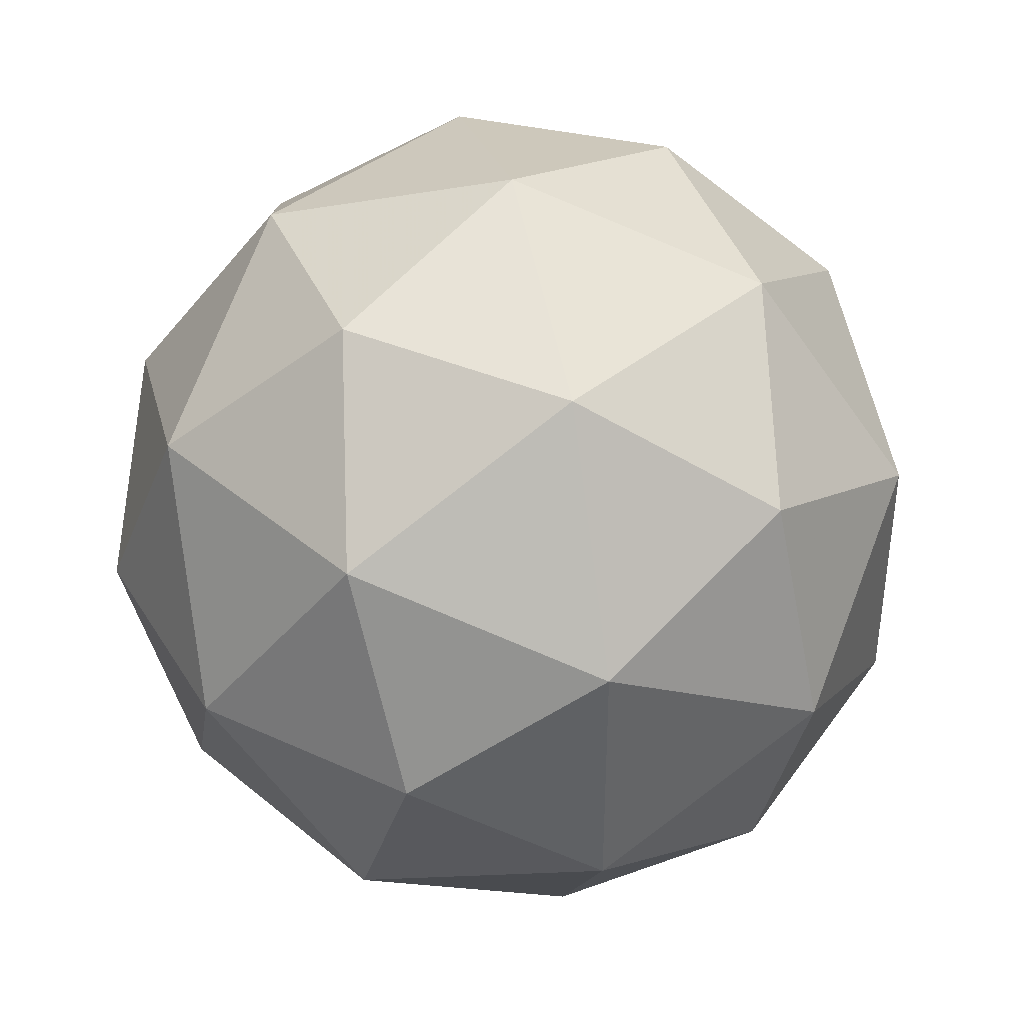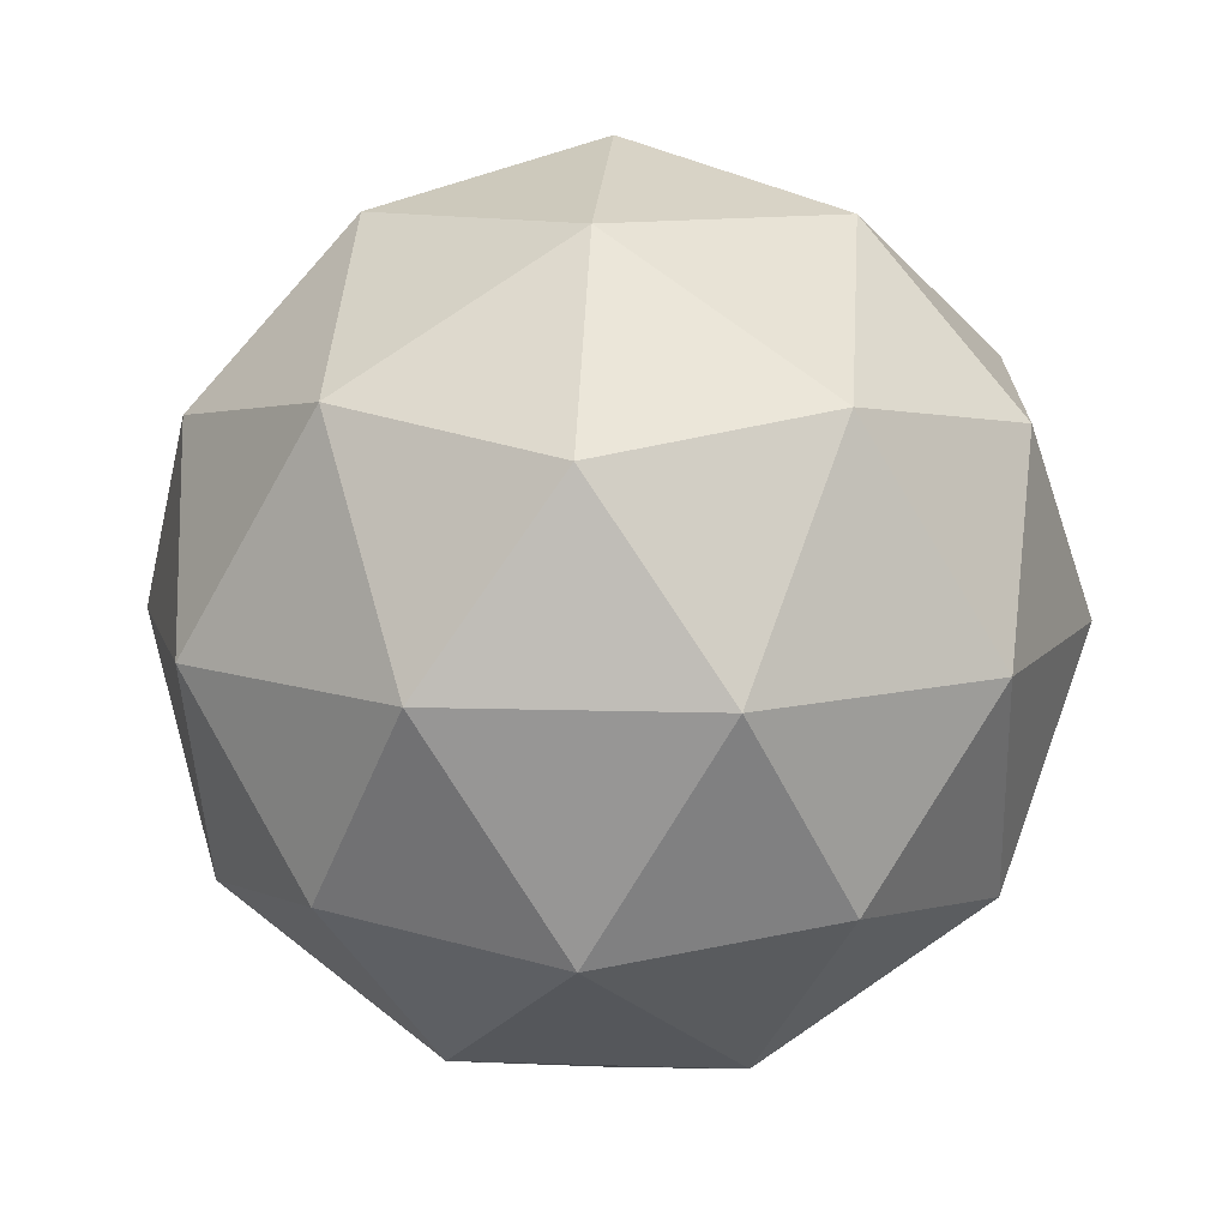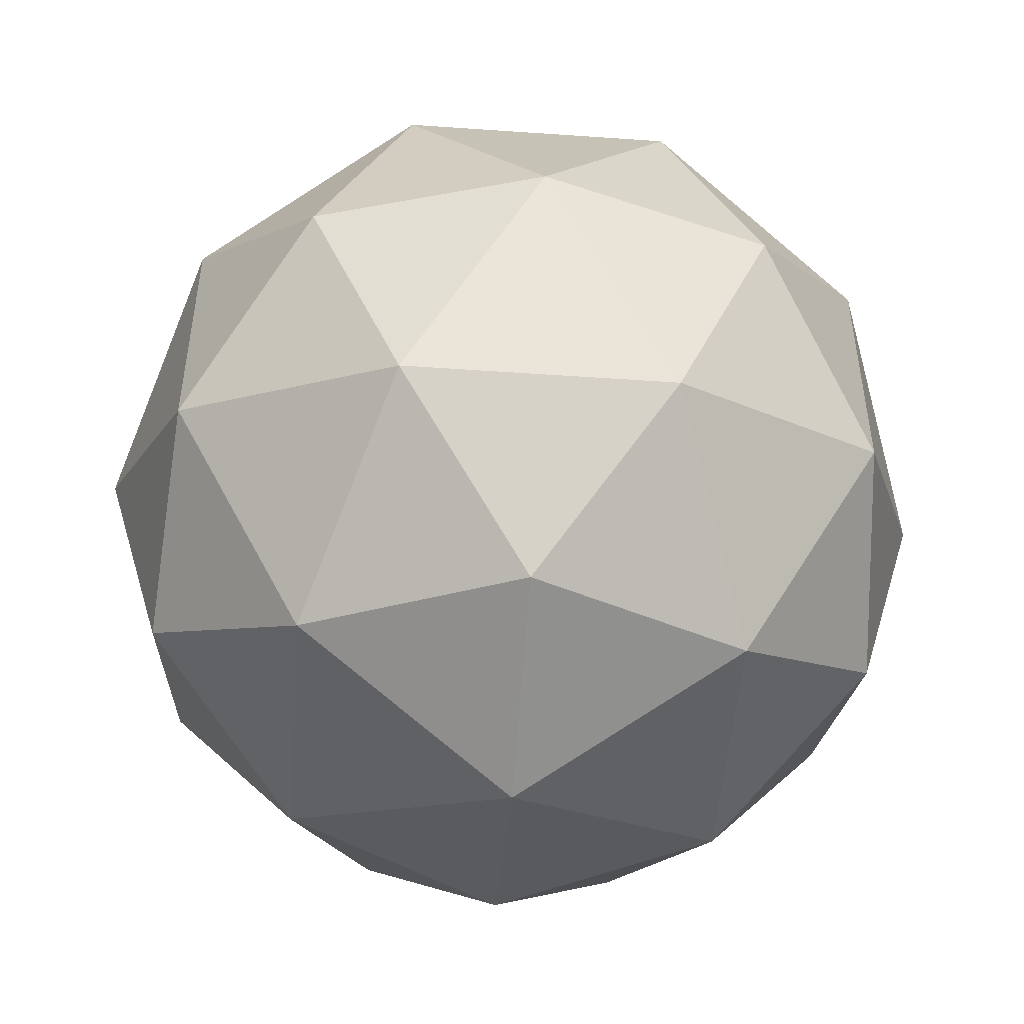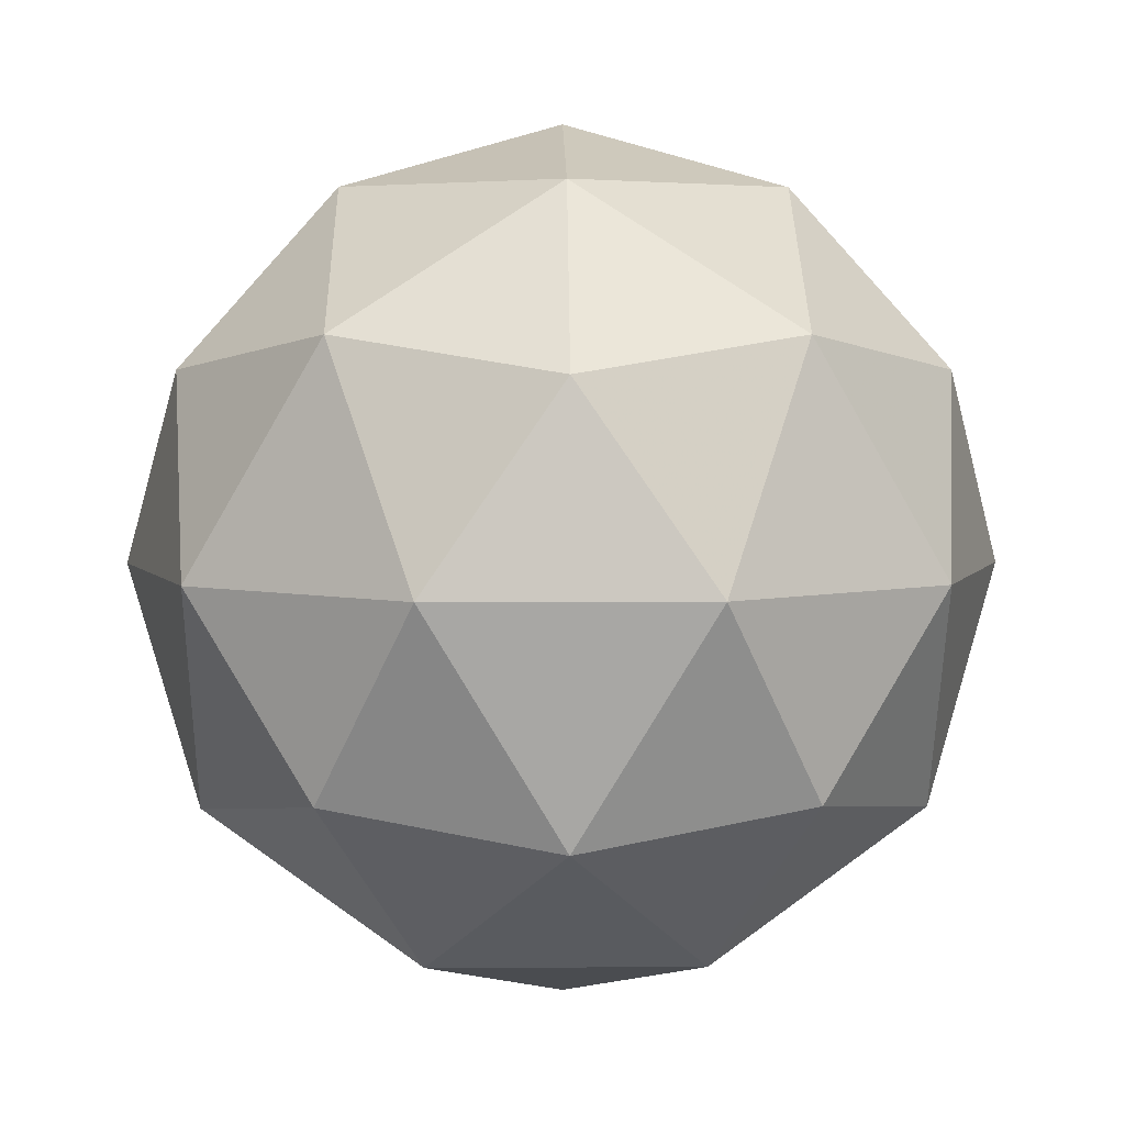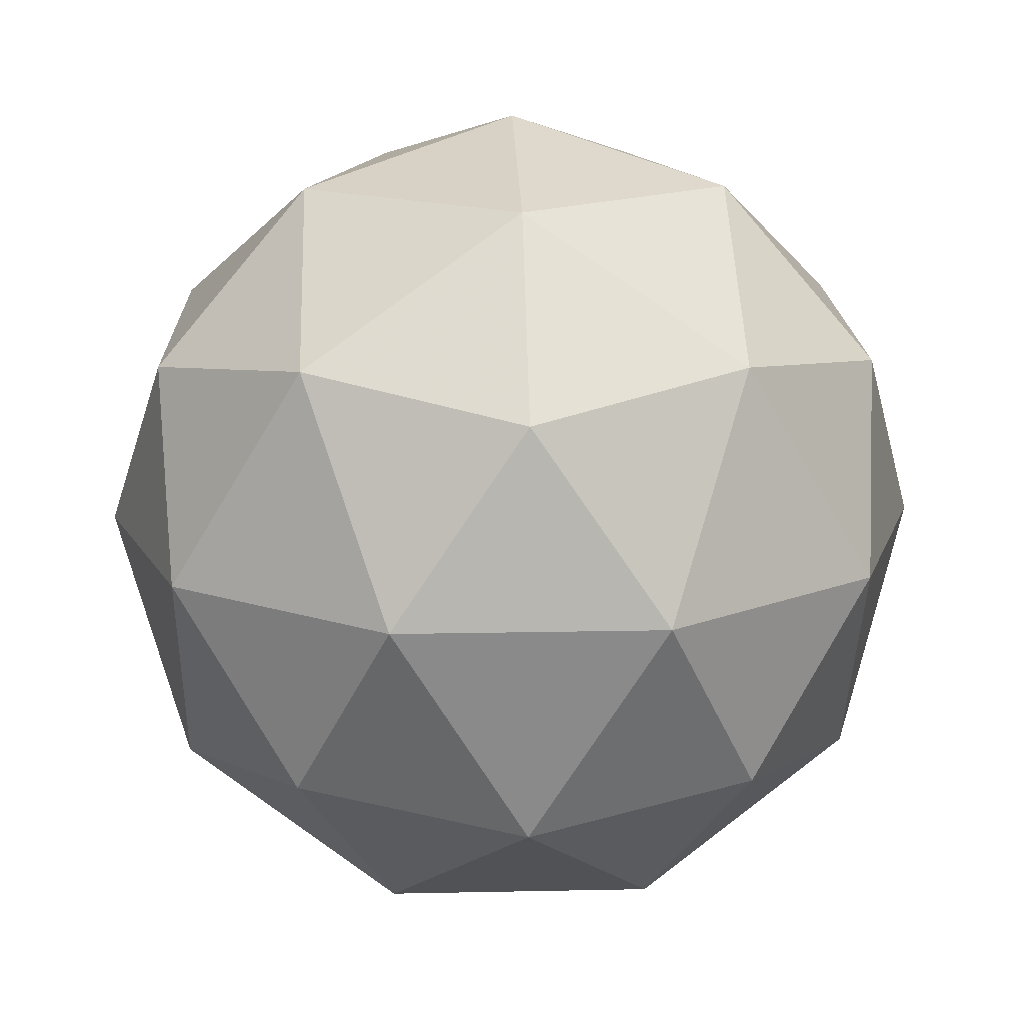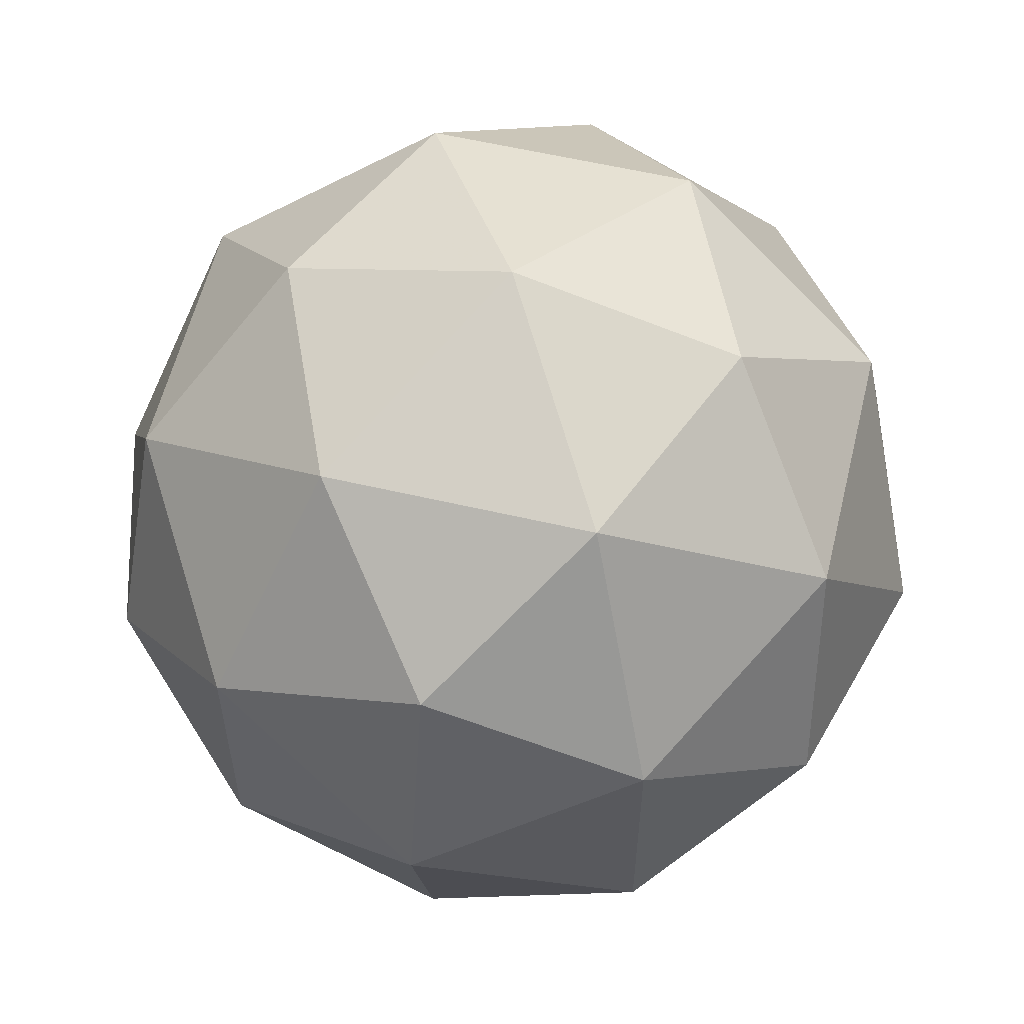
<metadata>
{"format":"obj","ext":"obj","renderer":"f3d","projection":"perspective","resolution":1024,"background":"white","views":[{"elev":40.7,"azim":-166.3,"up":"+Z"},{"elev":10.6,"azim":22.6,"up":"+Y"},{"elev":-50.3,"azim":-36.1,"up":"+Z"},{"elev":4.7,"azim":89.0,"up":"+Y"},{"elev":16.0,"azim":-56.5,"up":"+Y"},{"elev":58.0,"azim":-108.1,"up":"+Z"}]}
</metadata>
<code>
g RIAR-i5-g95-s806
v -8455 3421 -2877
v -8366 3452 -2812
v -8490 3452 -2772
v -8303 3537 -2766
v -8277 3520 -2877
v -8566 3452 -2877
v -8490 3452 -2982
v -8366 3452 -2942
v -8256 3631 -2812
v -8513 3537 -2698
v -8400 3520 -2707
v -8455 3631 -2667
v -8643 3537 -2877
v -8600 3520 -2772
v -8655 3631 -2812
v -8513 3537 -3055
v -8600 3520 -2982
v -8579 3631 -3047
v -8303 3537 -2987
v -8400 3520 -3047
v -8332 3631 -3047
v -8332 3631 -2707
v -8579 3631 -2707
v -8655 3631 -2942
v -8455 3631 -3087
v -8256 3631 -2942
v -8397 3725 -2698
v -8311 3741 -2772
v -8421 3809 -2772
v -8607 3725 -2766
v -8511 3741 -2707
v -8545 3809 -2812
v -8607 3725 -2987
v -8634 3741 -2877
v -8545 3809 -2942
v -8397 3725 -3055
v -8511 3741 -3047
v -8421 3809 -2982
v -8268 3725 -2877
v -8311 3741 -2982
v -8345 3809 -2877
v -8455 3841 -2877
f 1 2 3
f 4 2 5
f 1 3 6
f 1 6 7
f 1 7 8
f 4 5 9
f 10 11 12
f 13 14 15
f 16 17 18
f 19 20 21
f 4 9 22
f 10 12 23
f 13 15 24
f 16 18 25
f 19 21 26
f 27 28 29
f 30 31 32
f 33 34 35
f 36 37 38
f 39 40 41
f 41 38 42
f 41 40 38
f 40 36 38
f 38 35 42
f 38 37 35
f 37 33 35
f 35 32 42
f 35 34 32
f 34 30 32
f 32 29 42
f 32 31 29
f 31 27 29
f 29 41 42
f 29 28 41
f 28 39 41
f 26 40 39
f 26 21 40
f 21 36 40
f 25 37 36
f 25 18 37
f 18 33 37
f 24 34 33
f 24 15 34
f 15 30 34
f 23 31 30
f 23 12 31
f 12 27 31
f 22 28 27
f 22 9 28
f 9 39 28
f 21 25 36
f 21 20 25
f 20 16 25
f 18 24 33
f 18 17 24
f 17 13 24
f 15 23 30
f 15 14 23
f 14 10 23
f 12 22 27
f 12 11 22
f 11 4 22
f 9 26 39
f 9 5 26
f 5 19 26
f 8 20 19
f 8 7 20
f 7 16 20
f 7 17 16
f 7 6 17
f 6 13 17
f 6 14 13
f 6 3 14
f 3 10 14
f 5 8 19
f 5 2 8
f 2 1 8
f 3 11 10
f 3 2 11
f 2 4 11
f 2 4 11

</code>
